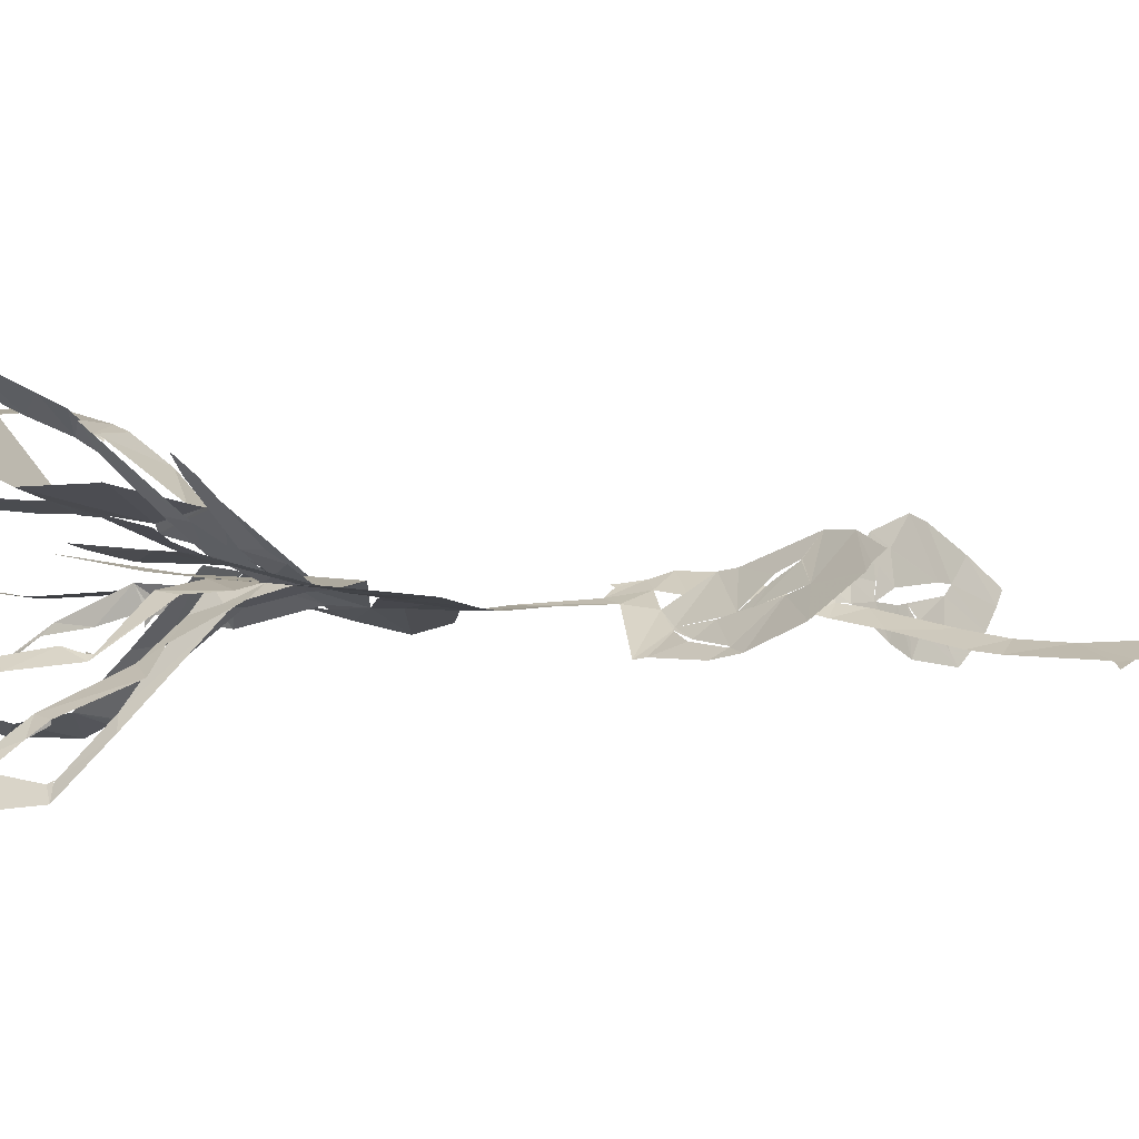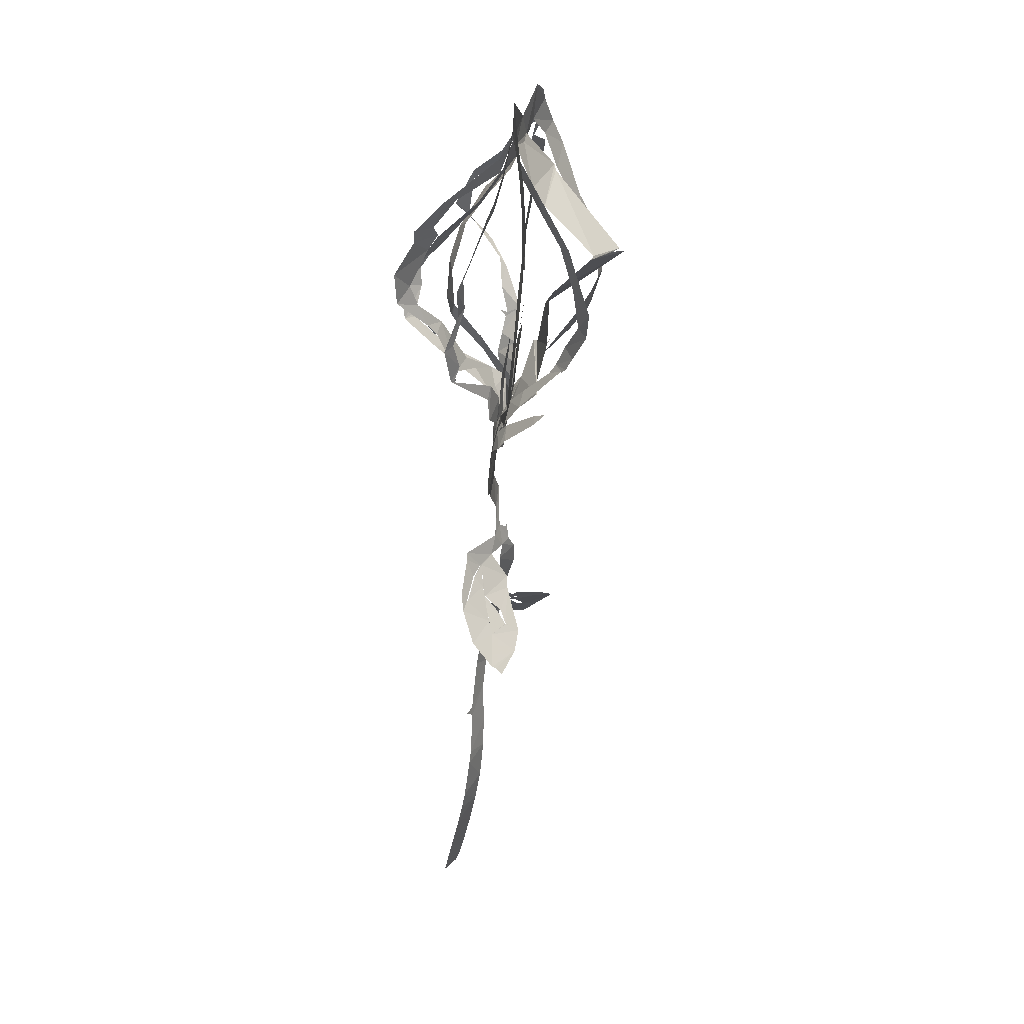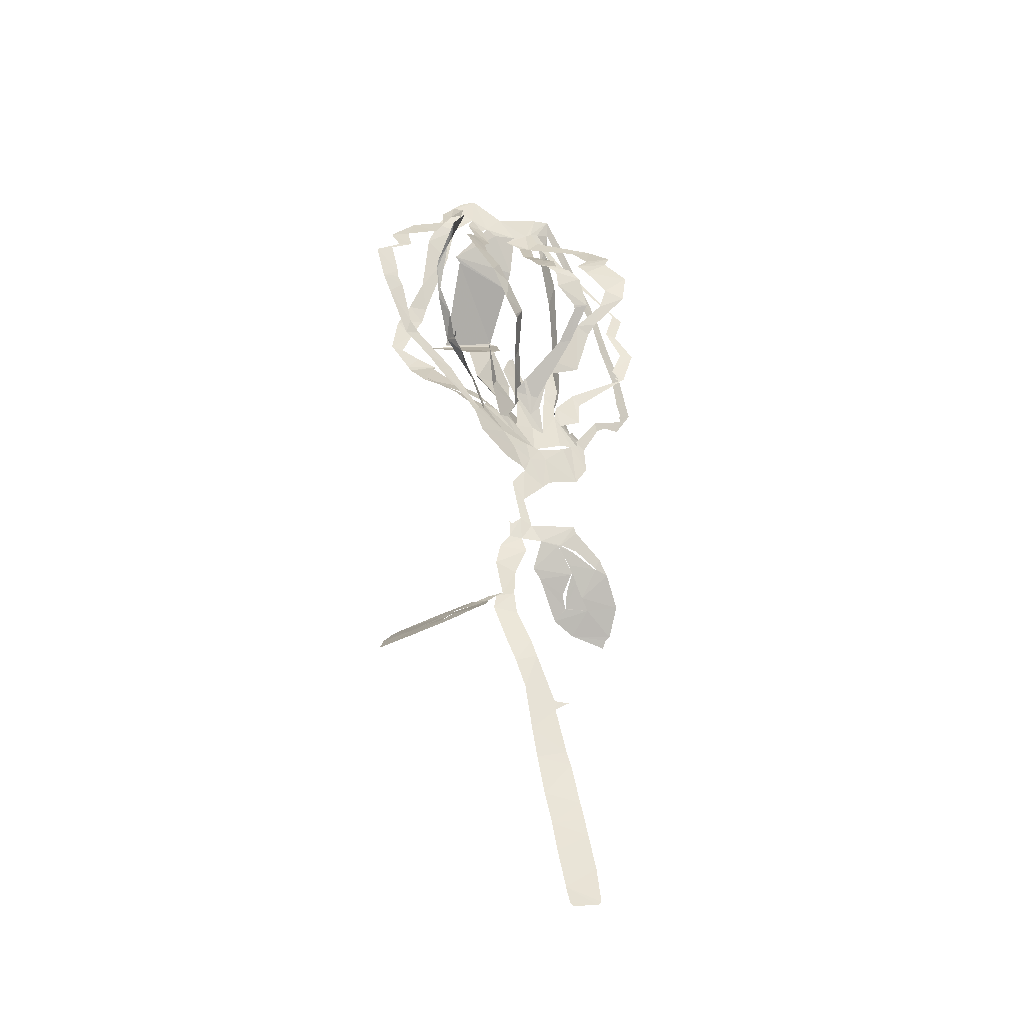
<metadata>
{"format":"obj","ext":"obj","renderer":"f3d","projection":"perspective","resolution":1024,"background":"white","views":[{"elev":1.8,"azim":-93.9,"up":"+Z"},{"elev":29.8,"azim":-78.9,"up":"+Y"},{"elev":-35.4,"azim":150.0,"up":"+Y"}]}
</metadata>
<code>
v -18.59 10.21 5.157
v -18.91 8.918 5.121
v -16.06 4.438 3.862
v -13.74 3.619 3.154
v -12.1 2.024 2.437
v -9.15 -3.103 0.985
v -9.198 -6.243 0.6851
v -7.496 -8.924 0.3533
v -3.381 -10.9 -0.3122
v -2.325 -12.04 -0.5317
v 0.2968 -14.8 -0.4238
v -0.8241 -18.02 -0.2587
v -5.041 -18.28 -2.782
v -5.379 -18.96 -2.658
v -8.471 -21.61 -2.653
v -9.745 -23.17 -2.228
v -11.96 -25.96 -0.6199
v -12.38 -28.63 1.692
v -12.12 -28.92 2.096
v -12.13 -29.61 2.721
v -12.08 -29.67 2.803
v -12.04 -29.62 2.776
v -8.476 -28.68 3.556
v -6.106 -27.42 3.497
v -3.055 -23.64 1.601
v -2.021 -22.69 1.37
v -1.996 -19.95 -0.4926
v 0.1097 -19.75 0.3885
v -0.3182 -21.44 0.1151
v 1.254 -25.09 -0.1315
v 2.001 -28.72 -1.118
v 1.982 -31.61 -1.711
v 0.7401 -35.37 -2.647
v 0.1526 -37.18 -2.876
v -1.829 -42.26 -3.084
v -2.134 -42.39 -3.154
v -3.504 -42.41 -3.47
v -3.302 -42.45 -3.426
v -1.994 -43.4 -3.04
v -3.308 -48.14 -3.009
v -3.756 -49.59 -3.107
v -4.503 -54.01 -3.597
v -4.745 -55.93 -3.939
v -4.918 -57.94 -4.343
v -5.193 -61.94 -5.269
v -5.094 -65.86 -6.179
v -4.682 -66.29 -6.149
v -2.256 -66.61 -5.41
v -1.997 -66.22 -5.207
v -1.918 -64.38 -4.647
v -1.622 -60.07 -3.623
v -1.423 -56.78 -2.952
v -0.9102 -53.26 -2.396
v -0.2316 -49.03 -2.09
v 0.3887 -45.85 -2.135
v 1.33 -41.09 -2.354
v 2.392 -38.06 -2.186
v 3.252 -35.51 -1.709
v 4.316 -31.06 -0.6764
v 3.895 -29.3 -0.3988
v 4.904 -30.24 -0.4935
v 6.476 -32.4 -2.576
v 8.001 -33.79 -3.51
v 11.53 -36.77 -4.118
v 14.92 -38.75 -2.439
v 16.71 -39.64 -1.143
v 17.73 -40.11 -0.305
v 17.74 -40.03 -0.1557
v 16.53 -37.99 1.618
v 14.55 -35.52 3.464
v 13.36 -34.44 3.937
v 9.524 -31.83 3.052
v 6.029 -29.97 0.9917
v 6.038 -30.36 0.41
v 4.606 -29.26 0.2188
v 3.203 -28.73 -0.5184
v 3.164 -28.77 -0.5621
v 3.061 -23.6 1.149
v 2.455 -21.06 1.278
v 1.47 -19.57 0.8627
v 1.601 -17.87 0.6178
v 1.629 -17.73 0.6193
v 1.298 -17.96 0.4833
v 0.4812 -17.3 -0.02124
v 1.797 -12.8 -0.3961
v 0.2753 -10.67 -0.6052
v 0.5732 -10.22 -0.6239
v 3.105 -10.03 -1.34
v 6.831 -8.023 -2.101
v 7.38 -5.126 -1.412
v 8.411 -3.155 -0.8967
v 11.58 0.002118 -0.3927
v 13.22 2.041 -0.142
v 16.3 4.152 -0.207
v 18.88 9.363 -0.593
v 19.89 11.38 -0.7186
v 20.58 15.85 -0.01563
v 17.45 18.51 0.4035
v 18.1 20.57 1.382
v 14.58 24.92 2.534
v 10.69 26.76 1.933
v 9.9 30.01 3.53
v 7.247 33.05 3.547
v 5.579 34.01 3.214
v 2.278 31.53 2.284
v -3.327 34.41 2.638
v -5.465 35.31 2.884
v -8.403 32.28 3.808
v -11.85 28.6 5.073
v -14.73 24.53 5.838
v -16.21 19.75 5.738
v -17.78 15.17 5.498
v -8.142 -3.01 0.8981
v -9.873 -1.667 2.01
v -9.956 -0.6781 2.676
v -11.56 2.504 6.171
v -11.69 3.732 7.272
v -11.61 3.755 7.234
v -10.76 3.133 6.109
v -8.538 0.5598 2.656
v -7.381 -1.002 1.354
v -8.404 2.819 3.953
v -9.601 8.061 8.713
v -9.714 7.934 8.735
v -16.96 6.715 4.349
v -11.97 3.411 2.674
v -8.094 -2.185 1.006
v -5.033 0.5782 1.098
v -5.097 2.405 1.228
v -5.755 5.078 1.55
v -5.549 9.377 2.372
v -5.478 9.415 2.381
v -4.519 8.082 2.149
v -3.75 3.23 1.363
v -3.4 0.5866 1.203
v -3.329 -2.706 1.01
v -2.238 0.2871 0.04348
v -2.353 4.13 -2.059
v -5.561 5.03 -3.538
v -6.091 9.532 -5.486
v -12.66 7.233 -2.051
v -7.481 4.607 0.7136
v -5.314 2.139 1.193
v -1.927 -2.169 1.221
v -2.775 2.828 2.358
v -1.906 4.767 2.444
v -0.2042 8.518 2.723
v -0.08504 9.009 2.762
v 0.01194 8.919 2.714
v 0.8029 8.151 2.407
v 1.862 5.737 1.77
v -0.1002 1.587 1.688
v 0.4718 -2.925 0.9631
v -2.294 1.437 4.77
v -0.481 2.346 4.507
v -1.205 7.06 5.69
v -1.477 7.309 5.776
v -2.163 9.633 -8.821
v -1.88 6.506 -5.44
v 0.8601 2.052 0.7549
v 0.4926 0.4642 1.252
v 4.056 1.626 -0.4653
v 6.735 3.834 -3.435
v 6.843 4.095 -3.512
v 6.962 4.098 -3.564
v 6.95 3.859 -3.586
v 6.81 3.767 -3.488
v 4.652 0.4379 -0.6086
v 3.137 -2.82 0.2479
v 1.008 -4.508 0.451
v 3.156 -1.607 0.9832
v 4.909 1.833 3.111
v 6.354 3.275 4.515
v 8.522 7.709 7.985
v 4.546 6.914 -6.151
v 2.596 4.259 -2.329
v 5.802 -3.637 -0.529
v 5.208 -1.895 0.6411
v 7.01 0.8272 2.962
v 11.13 2.167 3.939
v 11.23 2.166 3.939
v 11.22 2.07 3.852
v 8.029 -0.1022 2.15
v 7.73 -1.894 0.7056
v 6.591 -3.842 -0.8189
v 7.655 -2.376 -0.5578
v 9.957 1.657 0.2353
v 14.44 5.181 0.1938
v 14.49 5.242 0.1913
v 10.19 5.037 -1.181
v 9.421 3.183 -1.49
v 8.925 0.9948 -1.883
v -8.345 -22.65 -2.036
v -8.242 -22.65 -1.983
v -5.492 -21.14 -1.787
v -3.905 -20.36 -1.408
v -4.035 -20.4 -1.457
v -5.844 -20.9 -1.869
v -8.304 -22.6 -2.059
v -6.751 -26.31 2.104
v -6.691 -26.28 2.11
v -5.9 -25.08 1.378
v -5.971 -23.25 -0.4224
v -6 -23.15 -0.5089
v -6.047 -23.19 -0.5023
v -6.221 -24.87 0.9988
v -6.759 -26.26 2.057
v 10.36 -33.01 2.168
v 10.3 -33.01 2.069
v 8.087 -31.91 0.5041
v 7.007 -31.68 -0.4493
v 7.063 -31.7 -0.4052
v 8.821 -32.17 1.328
v 10.3 -33 2.106
v 11.67 -36.01 -2.567
v 10.31 -34.5 -1.629
v 10.18 -33.92 -0.8252
v 10.14 -33.89 -0.8189
v 10.25 -34.62 -2.121
v 11.58 -35.96 -2.587
v -7.145 -3.426 0.7789
v -5.849 -4.474 0.5077
v -2.258 -6.171 0.1564
v -0.341 -6.096 -0.01957
v 3.05 -5.854 -0.5708
v -2.077 -5.575 0.9607
v -5.523 -3.946 0.6824
v -10.07 8.52 9.27
v -10.42 9.932 10
v -12 13.15 11.65
v -12.62 15.96 12
v -11.17 20.55 10.1
v -11.02 21.24 9.858
v -10.82 22.12 9.494
v -8.197 27.19 5.677
v -5.652 29.47 3.437
v -5.454 32.8 2.845
v -9.274 28.49 4.154
v -11.09 26.07 4.72
v -13.9 22.05 5.293
v -14.81 17.84 4.995
v -16.34 13.66 4.882
v -16.68 9.241 4.485
v -17.17 7.832 4.499
v -3.515 31.62 2.302
v -4.611 27.79 3.186
v -7.72 24.24 6.35
v -9.265 21.78 8.375
v -10.33 17.47 9.961
v -10.65 13.63 10.59
v -8.969 10.6 8.973
v -8.467 8.254 7.938
v -8.443 7.161 7.218
v -7.188 4.198 4.216
v -5.979 2.2 2.379
v -5.875 -0.5149 1.006
v -8.387 0.7906 0.7297
v -8.355 3.337 0.533
v -13.23 7.496 -2.356
v -14.36 11.37 -2.733
v -12.69 14.67 -1.635
v -13.86 18.06 -1.391
v -12.11 20.18 -0.5716
v -9.299 24.34 0.8165
v -7.739 25.68 1.311
v -5.755 28.25 1.878
v -6.587 10.72 -6.373
v -9.065 14.02 -9.011
v -9.518 17.47 -9.097
v -7.739 20.49 -7.324
v -8.464 21.99 -7.106
v -7.263 24.79 -4.299
v -2.614 28.34 0.7353
v -2.414 31.07 2.098
v -5.004 27.17 1.668
v -7.301 24.57 1.147
v -10.07 22.43 0.2913
v -12.86 18.89 -0.9652
v -11.66 15.27 -1.127
v -13.03 11.55 -2.091
v -12.03 8.841 -1.673
v -12.67 7.578 -2.032
v -1.61 30.24 2.013
v -1.142 26.37 0.5197
v -5.445 24.64 -3.234
v -6.107 21.72 -5.585
v -4.867 20.45 -5.423
v -5.493 18.9 -6.408
v -7.214 15.34 -8.027
v -6.726 13.01 -7.295
v -4.6 10.41 -5.288
v -2.889 5.577 -2.968
v 0.3711 3.073 -0.6905
v -1.422 -0.6169 0.811
v -1.642 1.166 -0.5273
v -2.942 6.535 -6.362
v -3.215 9.759 -9.77
v -1.955 13.13 -10.2
v -0.9495 14.53 -9.594
v 0.2794 15.56 -8.483
v -0.5723 18.44 -6.518
v -0.3761 22.63 -2.033
v -1.805 27.07 0.9804
v -1.234 7.32 5.725
v 1.112 11.7 5.496
v 1.557 11.51 5.411
v -0.1336 12.86 6.142
v -2.073 17.71 10.44
v -1.169 17.85 10.63
v -0.4524 22.74 5.172
v -0.3179 24.63 3.84
v 0.1893 29.02 1.954
v 1.45 27.46 1.751
v -0.05397 26.59 1.066
v 1.16 21.95 -2.082
v 1.442 19.67 -4.186
v 1.962 16.1 -7.168
v 1.219 15.65 -7.877
v 0.3945 14.39 -8.701
v 0.07826 12.46 -8.566
v -1.94 9.983 -8.898
v 4.032 29.08 2.338
v 7.228 24.76 4.857
v 6.517 24.31 5.132
v 4.287 16.75 12.64
v 2.937 16.84 12.17
v 6.07 15.74 12.98
v 5.281 9.11 4.305
v 4.467 4.865 3.612
v 4.953 4.708 3.085
v 2.3 1.194 2.156
v 1.761 -2.14 0.8215
v -0.6239 2.412 1.694
v 2.135 6.072 -2.606
v 3.543 8.969 -5.754
v 5.886 12.03 -6.472
v 6.706 15.29 -5.58
v 8.27 16.84 -5.342
v 7.122 20.69 -2.678
v 4.77 24.69 0.4181
v 4.949 28.17 2.137
v 8.32 7.503 7.656
v 8.113 8.165 8.109
v 10.04 9.174 8.853
v 12.11 10.12 9.282
v 11.06 12.78 9.11
v 9.905 15.29 8.596
v 9.673 17.04 8.073
v 8.42 23.9 4.958
v 8.239 27.86 3.598
v 6.08 30.02 2.69
v 7.054 27.95 1.864
v 7.2 24.56 -0.08027
v 10.18 20.56 -3.497
v 10.39 15.71 -6.475
v 8.405 12.45 -7.3
v 6.53 8.505 -7.271
v 4.918 7.163 -6.476
v 4.605 7.067 -6.246
v 8.442 31.62 3.518
v 10.3 28.6 4.154
v 11.08 25.92 5.129
v 10.75 20.18 7.162
v 11.72 17.01 8.587
v 12.94 14.3 9.313
v 13.51 10.34 9.511
v 11.65 7.141 8.576
v 11.41 6.344 8.197
v 10.37 4.027 6.346
v 6.451 0.1579 1.929
v 4.48 -0.7454 1.325
v 5.176 -1.791 0.6004
v 6.053 1.078 0.9289
v 8.121 2.765 0.3384
v 10.48 6.129 0.4465
v 12.86 10.3 -1.679
v 14.19 12.84 -3.593
v 14.36 13.56 -4.296
v 14.25 16.81 -7.827
v 11.28 21.98 -5.027
v 10.02 24.94 -1.545
v 7.883 30.42 1.938
v 14.57 5.268 0.1796
v 15.77 6.368 -0.1028
v 17.22 11.18 -0.465
v 17.94 12.23 -0.5034
v 17.87 13.13 -0.4055
v 18.53 17.25 0.1859
v 15.85 19.24 0.3862
v 15.86 21.89 1.41
v 12.07 23.89 1.001
v 9.327 28.82 2.428
v 9.419 26.6 -0.3752
v 10.69 23.47 -1.992
v 11.66 20.92 -5.045
v 13.63 15.88 -6.172
v 13.85 15 -5.532
v 13.06 11.02 -2.395
v 11.37 8.168 -1.857
v 10.3 5.5 -0.9874
v -3.777 -20.46 -1.281
v -5.428 -22.32 -0.8283
v -7.928 -25.35 0.4155
v -9.028 -26.43 0.9975
v -6.823 -23.94 -0.191
v -6.14 -23.2 -0.5467
v 7.09 -31.77 -0.4887
v 9.131 -33.19 -0.7515
v 10.2 -33.87 -0.693
v 13.24 -36.27 -0.4316
v 14.14 -36.79 0.1401
v 13.06 -35.94 0.2854
v 9.133 -33.06 0.1506
v -16.94 7.549 4.414
v -6.041 9.534 -5.754
v -12.09 7.639 -1.942
v -2.053 9.563 -8.67
v 8.533 7.548 7.882
v 4.634 6.977 -6.241
v 10.56 5.596 -1.879
v -3.044 -7.4 0.06179
v 2.818 28.49 2.324
v 1.678 -7.502 -0.546
v -0.694 -8.412 -0.2669
f 108 109 238
f 237 107 108
f 108 238 237
f 237 236 246
f 239 109 110
f 111 240 110
f 238 109 239
f 235 246 236
f 110 240 239
f 107 237 245
f 245 237 246
f 107 245 274
f 245 266 275
f 247 246 235
f 275 266 265
f 248 247 234
f 233 248 234
f 235 234 247
f 240 111 241
f 265 264 276
f 264 263 277
f 111 112 241
f 241 112 242
f 231 249 232
f 1 242 112
f 2 125 244
f 1 2 243
f 244 243 2
f 1 243 242
f 231 230 250
f 231 250 249
f 263 262 278
f 262 279 278
f 248 233 232
f 230 251 250
f 229 251 230
f 229 228 252
f 228 123 252
f 119 118 116
f 117 116 118
f 124 123 228
f 252 251 229
f 260 281 280
f 261 260 279
f 232 249 248
f 106 107 274
f 274 245 275
f 274 273 284
f 283 106 274
f 274 284 283
f 272 285 284
f 264 277 276
f 265 276 275
f 271 286 272
f 272 286 285
f 273 272 284
f 312 105 283
f 313 312 283
f 283 303 313
f 422 322 312
f 314 313 303
f 314 303 302
f 301 316 302
f 314 302 315
f 310 323 311
f 324 310 309
f 315 302 316
f 262 261 279
f 271 270 287
f 270 269 288
f 287 286 271
f 281 260 259
f 279 260 280
f 282 281 259
f 141 282 259
f 282 141 416
f 267 140 291
f 290 268 267
f 133 131 130
f 131 133 132
f 269 268 289
f 277 263 278
f 288 287 270
f 317 301 300
f 301 317 316
f 317 300 318
f 291 290 267
f 290 289 268
f 298 319 299
f 297 320 298
f 289 288 269
f 105 322 104
f 105 106 283
f 4 125 3
f 119 116 115
f 3 125 2
f 253 252 123
f 119 115 120
f 253 123 122
f 5 6 127
f 4 5 126
f 127 126 5
f 115 114 120
f 254 122 255
f 114 121 120
f 125 4 126
f 121 255 122
f 122 254 253
f 142 258 257
f 258 141 259
f 143 142 257
f 121 256 255
f 114 113 121
f 143 257 256
f 128 143 256
f 130 129 134
f 7 113 6
f 6 113 127
f 221 113 7
f 8 221 7
f 256 121 113
f 128 256 113
f 198 14 15
f 244 125 414
f 321 158 417
f 140 267 415
f 174 342 418
f 15 16 199
f 199 16 193
f 193 16 403
f 403 16 17
f 194 403 402
f 22 20 21
f 22 23 19
f 22 19 20
f 36 38 39
f 37 38 36
f 23 404 18
f 221 227 128
f 8 222 221
f 402 195 194
f 198 15 199
f 128 113 221
f 128 135 129
f 193 403 194
f 406 405 205
f 401 406 204
f 405 207 206
f 18 404 17
f 17 404 403
f 39 35 36
f 56 35 39
f 23 18 19
f 35 56 34
f 55 39 40
f 54 40 41
f 33 57 58
f 291 140 139
f 142 141 258
f 291 139 292
f 130 134 133
f 292 139 138
f 134 129 135
f 138 137 293
f 136 128 227
f 144 294 136
f 136 135 128
f 144 136 227
f 136 294 137
f 297 296 158
f 295 159 296
f 159 295 160
f 227 226 144
f 294 160 295
f 294 293 137
f 294 144 160
f 144 152 145
f 152 146 145
f 293 292 138
f 296 159 158
f 13 14 197
f 14 198 197
f 401 196 195
f 203 401 204
f 26 401 203
f 405 206 205
f 195 402 401
f 27 13 196
f 197 196 13
f 24 201 200
f 24 200 404
f 404 200 207
f 404 207 405
f 202 201 25
f 33 58 32
f 42 53 41
f 42 43 52
f 52 43 44
f 205 204 406
f 27 196 401
f 404 23 24
f 202 25 203
f 25 201 24
f 57 33 34
f 56 57 34
f 55 56 39
f 54 55 40
f 45 46 50
f 51 44 45
f 32 59 31
f 400 190 420
f 300 299 318
f 105 312 322
f 311 323 422
f 323 310 324
f 351 322 341
f 352 341 340
f 309 325 324
f 325 309 308
f 326 325 308
f 354 339 338
f 353 340 339
f 322 351 104
f 352 351 341
f 351 350 361
f 340 353 352
f 362 350 349
f 355 354 338
f 353 339 354
f 364 348 347
f 349 348 363
f 308 307 327
f 328 327 307
f 308 327 326
f 147 146 150
f 320 297 321
f 321 297 158
f 319 298 320
f 328 305 329
f 329 305 156
f 304 156 305
f 157 156 304
f 150 149 147
f 306 305 328
f 149 148 147
f 328 307 306
f 355 337 356
f 337 336 356
f 346 345 366
f 357 356 336
f 357 336 335
f 358 335 359
f 335 334 175
f 175 359 335
f 359 175 419
f 342 174 343
f 343 368 367
f 367 344 343
f 164 167 166
f 166 165 164
f 344 366 345
f 335 358 357
f 346 365 347
f 337 355 338
f 167 164 163
f 360 103 104
f 351 360 104
f 360 351 361
f 392 360 382
f 392 382 393
f 103 360 102
f 381 393 382
f 350 362 361
f 349 363 362
f 381 380 394
f 380 379 395
f 392 101 102
f 391 101 392
f 360 392 102
f 390 100 391
f 380 395 394
f 393 381 394
f 390 389 99
f 99 389 98
f 390 99 100
f 101 391 100
f 348 364 363
f 397 379 378
f 347 365 364
f 397 396 379
f 395 379 396
f 377 397 378
f 344 367 366
f 398 377 376
f 375 400 399
f 375 399 376
f 174 368 343
f 346 366 365
f 387 97 388
f 387 96 97
f 388 97 98
f 98 389 388
f 386 96 387
f 386 385 96
f 96 385 95
f 400 375 190
f 398 376 399
f 188 383 189
f 182 181 180
f 383 94 384
f 188 94 383
f 179 183 182
f 94 95 384
f 95 385 384
f 377 398 397
f 329 156 155
f 152 151 146
f 330 155 154
f 155 330 329
f 154 331 330
f 152 144 153
f 12 85 11
f 331 154 153
f 332 331 153
f 153 226 332
f 144 226 153
f 151 150 146
f 161 176 333
f 176 175 334
f 161 333 332
f 176 334 333
f 169 161 332
f 170 332 226
f 169 168 161
f 86 10 11
f 84 85 12
f 225 170 226
f 167 163 168
f 28 84 12
f 203 25 26
f 401 26 27
f 77 31 60
f 32 58 59
f 77 30 31
f 60 31 59
f 29 30 78
f 12 27 28
f 46 47 50
f 54 41 53
f 63 408 62
f 64 215 220
f 53 42 52
f 78 30 77
f 76 60 75
f 61 407 211
f 212 407 413
f 407 212 211
f 62 408 407
f 61 211 74
f 61 62 407
f 75 60 61
f 60 76 77
f 61 74 75
f 63 218 408
f 29 78 79
f 52 44 51
f 45 50 51
f 64 65 215
f 410 215 65
f 218 63 219
f 219 63 64
f 411 65 66
f 216 215 410
f 48 49 47
f 50 47 49
f 219 64 220
f 217 216 410
f 29 79 28
f 13 27 12
f 369 174 173
f 375 374 191
f 370 369 173
f 172 370 173
f 172 171 371
f 161 168 162
f 371 370 172
f 192 191 374
f 192 373 177
f 190 375 191
f 93 188 187
f 93 94 188
f 184 179 178
f 183 179 184
f 92 187 186
f 91 92 186
f 92 93 187
f 192 374 373
f 174 369 368
f 80 84 28
f 74 211 73
f 79 80 28
f 210 72 73
f 169 332 170
f 170 225 372
f 372 171 170
f 372 225 177
f 373 372 177
f 80 81 83
f 84 80 83
f 82 83 81
f 371 171 372
f 217 410 409
f 218 217 409
f 409 408 218
f 210 73 211
f 212 413 213
f 210 209 72
f 70 412 411
f 177 185 178
f 185 225 90
f 185 177 225
f 184 178 185
f 91 185 90
f 423 88 89
f 89 90 225
f 209 208 72
f 208 214 412
f 412 214 413
f 69 411 66
f 71 208 412
f 413 214 213
f 66 68 69
f 68 66 67
f 410 65 411
f 70 411 69
f 412 70 71
f 208 71 72
f 91 186 185
f 168 163 162
f 182 180 179
f 318 299 319
f 421 8 9
f 421 223 222
f 421 222 8
f 9 10 421
f 223 421 424
f 421 10 424
f 424 224 223
f 89 225 423
f 424 86 87
f 86 11 85
f 311 422 312
f 422 323 322
f 87 423 424
f 424 10 86
f 88 423 87
f 423 225 224
f 224 424 423

</code>
